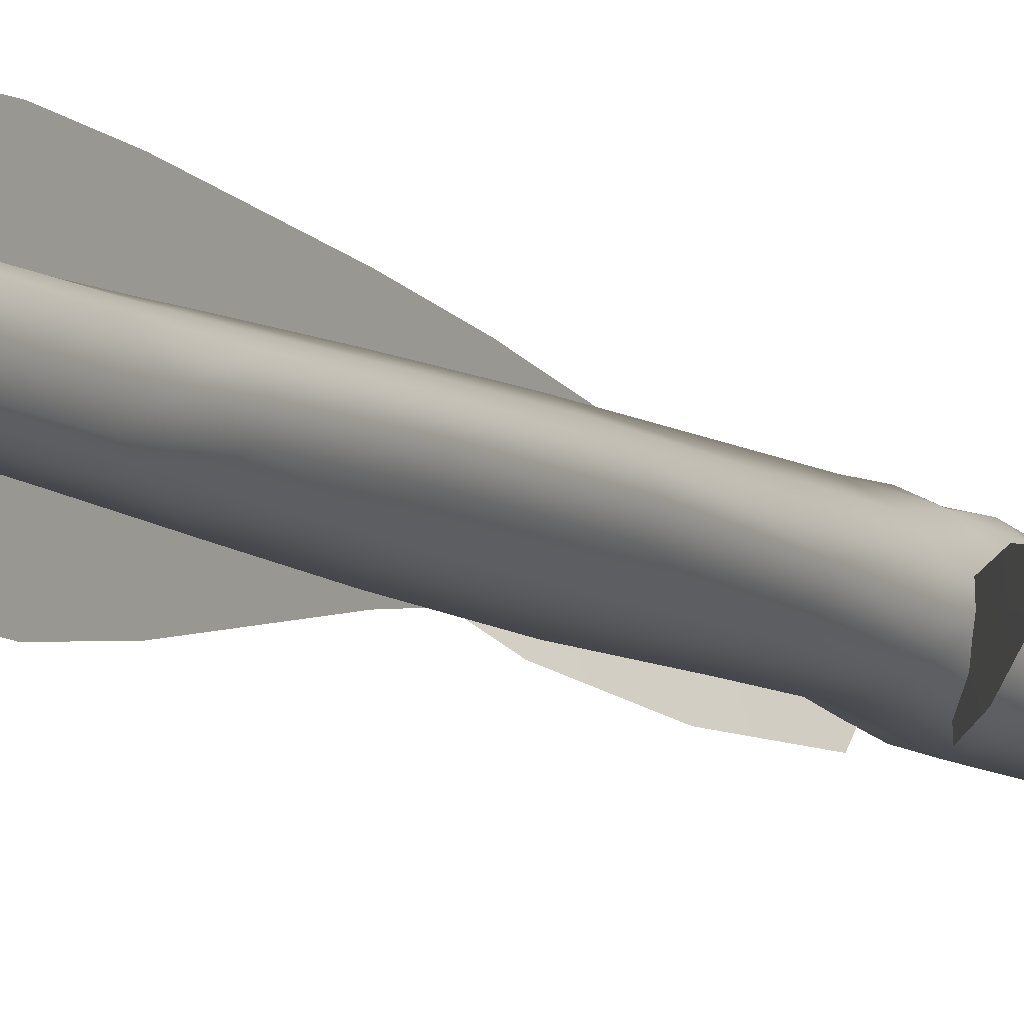
<metadata>
{"format":"obj","ext":"obj","renderer":"f3d","projection":"perspective","resolution":1024,"background":"white","views":[{"elev":-9.0,"azim":-151.8,"up":"+Z"}]}
</metadata>
<code>
g Eel
v 0.07317 -0.2872 0.7453
v 0.05995 -0.3906 0.7083
v 0.06572 -0.4336 0.7374
v 0.039 -0.2834 0.6766
v 0.03964 -0.4338 0.6934
v 0.06705 -0.2771 0.7008
v 0 -0.4521 0.6801
v 0 -0.2979 0.6626
v 0.06425 -0.1287 0.6991
v 0 -0.1368 0.6625
v 0.03723 -0.13 0.6744
v 0.03554 -0.06276 0.6815
v 0.06173 -0.06613 0.7021
v 0 -0.0612 0.672
v 0.05994 0.004256 0.7091
v 0 0.02038 0.6805
v 0.03431 0.01154 0.6913
v 0.03391 0.1861 0.697
v 0 0.1996 0.6777
v 0.05934 0.1759 0.7192
v 0.05768 0.4026 0.727
v 0.06781 0.1723 0.7474
v 0.06576 0.3998 0.7546
v 0 0.4217 0.6728
v 0.05988 0.6388 0.7532
v 0.03299 0.4108 0.6998
v 0.03018 0.6355 0.7008
v 0 0.6323 0.6749
v 0 0.797 0.6795
v 0.0527 0.6379 0.7269
v 0.04697 0.8225 0.7217
v 0.02693 0.8115 0.6996
v 0.02466 0.8902 0.6956
v 0 0.8815 0.6821
v 0.04307 0.8969 0.7141
v 0 0.961 0.6847
v 0.02388 0.9586 0.6925
v 0.04177 0.957 0.7081
v 0.02507 1.104 0.6941
v 0.04388 1.099 0.7078
v 0.02507 1.104 0.6941
v 0.04071 1.202 0.7158
v 0.0267 1.241 0.7072
v 0.02728 1.287 0.7387
v 0.04071 1.202 0.7158
v 0.04664 1.236 0.7383
v 0 1.249 0.7038
v 0 1.295 0.7391
v 0.02507 1.104 0.6941
v 0 1.11 0.6888
v 0 0.961 0.6847
v 0.02388 0.9586 0.6925
v 0.02728 1.287 0.7387
v 0.04664 1.236 0.7383
v 0.04075 1.202 0.761
v -0.02512 1.104 0.7833
v 0 1.111 0.7895
v 0 0.9619 0.794
v -0.02728 1.287 0.7387
v 0 1.295 0.7391
v 0 1.249 0.7744
v -0.02512 1.104 0.7833
v -0.02676 1.242 0.7701
v 0 1.111 0.7895
v -0.02728 1.287 0.7387
v 0 1.249 0.7038
v 0 1.295 0.7391
v -0.02507 1.104 0.6941
v 0 1.11 0.6888
v -0.0267 1.241 0.7072
v 0.07317 -0.2872 0.7453
v 0.06572 -0.4336 0.7374
v 0.05599 -0.4065 0.7675
v 0.061 -0.3006 0.7873
v 0.05968 -0.1479 0.7985
v 0.07082 -0.1385 0.7492
v 0.0692 -0.07312 0.7447
v 0.05937 -0.07717 0.7891
v 0.05945 0.000909 0.7761
v 0.06425 -0.1287 0.6991
v 0.06705 -0.2771 0.7008
v 0.05995 -0.3906 0.7083
v 0.06173 -0.06613 0.7021
v 0.05994 0.004256 0.7091
v 0.06822 6.8e-05 0.741
v 0.06781 0.1723 0.7474
v 0.05934 0.1759 0.7192
v 0.05932 0.1755 0.7763
v 0.0574 0.4026 0.7799
v 0.06576 0.3998 0.7546
v 0.05988 0.6388 0.7532
v 0.0339 0.1857 0.8008
v 0.03391 0.008715 0.8036
v 0.03277 0.4108 0.8
v 0.02969 0.6359 0.7946
v 0.05209 0.6382 0.7768
v 0.04621 0.823 0.7721
v 0.02632 0.8123 0.7888
v 0.02429 0.8913 0.787
v 0.0426 0.8977 0.7708
v 0.04895 0.8995 0.7428
v 0.0417 0.958 0.7705
v 0.05325 0.8264 0.7478
v 0.04697 0.8225 0.7217
v 0.04307 0.8969 0.7141
v 0.04177 0.957 0.7081
v 0.0477 0.9569 0.7393
v 0.05019 1.097 0.7382
v 0.04395 1.099 0.7689
v 0.04388 1.099 0.7078
v 0.04075 1.202 0.761
v 0.04071 1.202 0.7158
v 0.04664 1.236 0.7383
v 0.03794 -0.4922 0.7301
v 0.06572 -0.4336 0.7374
v 0.05995 -0.3906 0.7083
v 0.03964 -0.4338 0.6934
v 0 -0.4521 0.6801
v 0 -0.5069 0.723
v 0.03794 -0.4922 0.7301
v 0.03557 -0.4514 0.7719
v 0.05599 -0.4065 0.7675
v 0.06572 -0.4336 0.7374
v 0.03794 -0.4922 0.7301
v 0 -0.5069 0.723
v 0 -0.4584 0.772
v 0.03557 -0.4514 0.7719
v 0.02429 0.8913 0.787
v 0.0417 0.958 0.7705
v 0.0426 0.8977 0.7708
v 0.02382 0.9598 0.7862
v 0.02512 1.104 0.7833
v 0.04395 1.099 0.7689
v 0.04075 1.202 0.761
v 0.02676 1.242 0.7701
v 0 1.249 0.7744
v 0 1.111 0.7895
v 0 0.9619 0.794
v 0 0.8825 0.7973
v 0 0.7978 0.8018
v 0.02632 0.8123 0.7888
v 0.02969 0.6359 0.7946
v 0 0.6328 0.8095
v 0 0.4219 0.8176
v 0.03277 0.4108 0.8
v 0.0339 0.1857 0.8008
v 0 0.1994 0.8231
v 0 0.02 0.8274
v 0.03391 0.008715 0.8036
v 0.03365 -0.07169 0.8152
v 0.05945 0.000909 0.7761
v 0 -0.06146 0.8322
v 0.05937 -0.07717 0.7891
v 0 -0.1381 0.8286
v 0.05968 -0.1479 0.7985
v 0.03358 -0.1459 0.8204
v 0.03417 -0.3042 0.804
v 0 -0.3029 0.8079
v 0.061 -0.3006 0.7873
v 0 -0.4584 0.772
v 0.05599 -0.4065 0.7675
v 0.03557 -0.4514 0.7719
v 0.02728 1.287 0.7387
v 0 1.249 0.7744
v 0 1.295 0.7391
v 0.02676 1.242 0.7701
v 0.04075 1.202 0.761
v 0.05737 -0.3968 0.7555
v 0.04262 -0.3936 0.7569
v 0.03869 -0.3893 0.7744
v 0.05344 -0.3924 0.773
v 0.06352 -0.3869 0.7678
v 0.06947 -0.3912 0.7537
v 0.05737 -0.3968 0.7555
v 0.04862 -0.3821 0.7378
v 0.04262 -0.3936 0.7569
v 0.06337 -0.3853 0.7364
v 0.06909 -0.3613 0.7243
v 0.05434 -0.3581 0.7257
v 0.05626 -0.336 0.7276
v 0.07102 -0.3391 0.7262
v 0.07654 -0.3474 0.7331
v 0.07826 -0.3646 0.7303
v 0.0713 -0.382 0.739
v 0.06947 -0.3912 0.7537
v -0.07317 -0.2872 0.7453
v -0.06572 -0.4336 0.7374
v -0.05995 -0.3906 0.7083
v -0.06705 -0.2771 0.7008
v -0.06425 -0.1287 0.6991
v -0.039 -0.2834 0.6766
v -0.07082 -0.1385 0.7492
v -0.03964 -0.4338 0.6934
v 0 -0.4521 0.6801
v 0 -0.2979 0.6626
v 0 -0.1368 0.6625
v -0.0692 -0.07312 0.7447
v -0.03723 -0.13 0.6744
v -0.03554 -0.06276 0.6815
v 0 -0.0612 0.672
v 0 0.02038 0.6805
v -0.06173 -0.06613 0.7021
v -0.05994 0.004256 0.7091
v -0.06822 6.8e-05 0.741
v -0.06781 0.1723 0.7474
v -0.03431 0.01154 0.6913
v -0.03391 0.1861 0.697
v 0 0.1996 0.6777
v 0 0.4217 0.6728
v -0.05934 0.1759 0.7192
v -0.05768 0.4026 0.727
v -0.06576 0.3998 0.7546
v -0.05988 0.6388 0.7532
v -0.03299 0.4108 0.6998
v -0.03018 0.6355 0.7008
v 0 0.6323 0.6749
v 0 0.797 0.6795
v -0.0527 0.6379 0.7269
v -0.04697 0.8225 0.7217
v -0.05325 0.8264 0.7478
v -0.04895 0.8995 0.7428
v -0.02693 0.8115 0.6996
v -0.02466 0.8902 0.6956
v 0 0.8815 0.6821
v -0.04307 0.8969 0.7141
v -0.04177 0.957 0.7081
v -0.02388 0.9586 0.6925
v -0.02507 1.104 0.6941
v -0.04388 1.099 0.7078
v -0.04071 1.202 0.7158
v -0.05019 1.097 0.7382
v -0.04664 1.236 0.7383
v -0.0267 1.241 0.7072
v -0.02728 1.287 0.7387
v 0 1.249 0.7038
v -0.05019 1.097 0.7382
v -0.0477 0.9569 0.7393
v -0.04388 1.099 0.7078
v -0.07317 -0.2872 0.7453
v -0.05599 -0.4065 0.7675
v -0.06572 -0.4336 0.7374
v -0.061 -0.3006 0.7873
v -0.05968 -0.1479 0.7985
v -0.07082 -0.1385 0.7492
v -0.0692 -0.07312 0.7447
v -0.05937 -0.07717 0.7891
v -0.05945 0.000909 0.7761
v -0.03365 -0.07169 0.8152
v -0.06822 6.8e-05 0.741
v -0.03358 -0.1459 0.8204
v 0 -0.1381 0.8286
v 0 -0.06146 0.8322
v 0 0.02 0.8274
v -0.06781 0.1723 0.7474
v -0.03391 0.008715 0.8036
v -0.0339 0.1857 0.8008
v 0 0.1994 0.8231
v 0 0.4219 0.8176
v -0.05932 0.1755 0.7763
v -0.0574 0.4026 0.7799
v -0.06576 0.3998 0.7546
v -0.05988 0.6388 0.7532
v -0.03277 0.4108 0.8
v -0.02969 0.6359 0.7946
v 0 0.6328 0.8095
v 0 0.7978 0.8018
v -0.05209 0.6382 0.7768
v -0.04621 0.823 0.7721
v -0.05325 0.8264 0.7478
v -0.04895 0.8995 0.7428
v -0.02632 0.8123 0.7888
v -0.02429 0.8913 0.787
v 0 0.8825 0.7973
v 0 0.9619 0.794
v -0.0426 0.8977 0.7708
v -0.0417 0.958 0.7705
v -0.02382 0.9598 0.7862
v -0.02512 1.104 0.7833
v -0.02512 1.104 0.7833
v -0.0477 0.9569 0.7393
v -0.04177 0.957 0.7081
v -0.05019 1.097 0.7382
v -0.04395 1.099 0.7689
v -0.04395 1.099 0.7689
v -0.04075 1.202 0.761
v -0.05019 1.097 0.7382
v -0.04664 1.236 0.7383
v -0.02676 1.242 0.7701
v -0.02728 1.287 0.7387
v 0 1.249 0.7744
v -0.03794 -0.4922 0.7301
v -0.05995 -0.3906 0.7083
v -0.06572 -0.4336 0.7374
v -0.03964 -0.4338 0.6934
v 0 -0.4521 0.6801
v 0 -0.5069 0.723
v -0.03794 -0.4922 0.7301
v -0.03557 -0.4514 0.7719
v 0 -0.4584 0.772
v 0 -0.5069 0.723
v -0.03794 -0.4922 0.7301
v -0.06572 -0.4336 0.7374
v -0.05599 -0.4065 0.7675
v -0.03557 -0.4514 0.7719
v -0.02466 0.8902 0.6956
v 0 0.8815 0.6821
v 0 0.961 0.6847
v -0.02388 0.9586 0.6925
v -0.02507 1.104 0.6941
v 0 1.11 0.6888
v -0.05737 -0.3968 0.7555
v -0.03869 -0.3893 0.7744
v -0.04262 -0.3936 0.7569
v -0.05344 -0.3924 0.773
v -0.06352 -0.3869 0.7678
v -0.06947 -0.3912 0.7537
v -0.0713 -0.382 0.739
v -0.06337 -0.3853 0.7364
v -0.05737 -0.3968 0.7555
v -0.04262 -0.3936 0.7569
v -0.04862 -0.3821 0.7378
v -0.06337 -0.3853 0.7364
v -0.06909 -0.3613 0.7243
v -0.05434 -0.3581 0.7257
v -0.0713 -0.382 0.739
v -0.05626 -0.336 0.7276
v -0.07826 -0.3646 0.7303
v -0.07102 -0.3391 0.7262
v -0.07654 -0.3474 0.7331
v 0.1139 0.02891 0.7227
v 0.1247 0.03614 0.7722
v 0.186 0.1211 0.7538
v 0.2019 0.1469 0.7345
v 0.05804 -0.05244 0.7658
v 0.1738 0.1137 0.7093
v 0.02597 -0.08906 0.7108
v 0.1032 0.02167 0.6731
v 0.03788 -0.0667 0.6618
v 0.05393 -0.3689 0.7807
v 0.03918 -0.3657 0.7821
v 0.04346 -0.3402 0.7756
v 0.05821 -0.3434 0.7742
v 0.03869 -0.3893 0.7744
v 0.06748 -0.351 0.767
v 0.05344 -0.3924 0.773
v 0.06689 -0.3703 0.7726
v 0.06352 -0.3869 0.7678
v 0.06565 -0.3333 0.7495
v 0.0509 -0.3302 0.7509
v 0.05626 -0.336 0.7276
v 0.07102 -0.3391 0.7262
v 0.04346 -0.3402 0.7756
v 0.07654 -0.3474 0.7331
v 0.05821 -0.3434 0.7742
v 0.07568 -0.3436 0.7492
v 0.06748 -0.351 0.767
v 0.07627 -0.3682 0.7511
v 0.07654 -0.3474 0.7331
v 0.07826 -0.3646 0.7303
v 0.07568 -0.3436 0.7492
v 0.0713 -0.382 0.739
v 0.06748 -0.351 0.767
v 0.06947 -0.3912 0.7537
v 0.06689 -0.3703 0.7726
v 0.06352 -0.3869 0.7678
v 0 0.2975 0.7102
v 0 0.4487 0.7313
v 0 0.2953 0.7214
v 0 0.1656 0.7108
v 0 0.1135 0.708
v 0 0.1534 0.7063
v 0 0.2996 0.6989
v 0 0.4793 0.6854
v 0 0.464 0.7084
v 0 0.5957 0.6986
v 0 0.5717 0.732
v 0 0.6196 0.6652
v 0 0.6795 0.7279
v 0 0.7403 0.6418
v 0 0.7099 0.6848
v 0 0.8241 0.6711
v 0 0.7872 0.7239
v 0 0.861 0.6183
v 0 0.8917 0.7209
v 0 0.9788 0.6035
v 0 0.9352 0.6622
v 0 1.04 0.6629
v 0 0.9894 0.7199
v 0 1.091 0.6058
v 0 1.084 0.7199
v 0 1.2 0.6169
v 0 1.142 0.6684
v 0 1.244 0.6739
v 0 1.178 0.7199
v 0 1.31 0.6279
v 0 1.249 0.7255
v 0 1.391 0.6606
v 0 1.32 0.6931
v 0 1.346 0.7396
v 0 1.273 0.7423
v 0 1.419 0.7369
v 0 1.249 0.7591
v 0 1.391 0.8137
v 0 1.32 0.7864
v 0 1.244 0.8063
v 0 1.178 0.7647
v 0 1.31 0.8479
v 0 1.084 0.7647
v 0 1.2 0.8609
v 0 1.142 0.8128
v 0 1.04 0.8193
v 0 0.9894 0.7647
v 0 1.091 0.8739
v 0 0.8917 0.7647
v 0 0.9788 0.8811
v 0 0.9352 0.8229
v 0 0.8241 0.8207
v 0 0.7872 0.7647
v 0 0.861 0.8767
v 0 0.6795 0.7648
v 0 0.7403 0.8665
v 0 0.7099 0.8156
v 0 0.5957 0.8106
v 0 0.5717 0.7648
v 0 0.6196 0.8563
v 0 0.4487 0.7619
v 0 0.4793 0.8399
v 0 0.464 0.8009
v 0 0.2975 0.782
v 0 0.2953 0.7529
v 0 0.2996 0.811
v 0 0.1656 0.7484
v 0 0.1534 0.7803
v 0 0.1135 0.7585
v -0.03417 -0.3042 0.804
v -0.03557 -0.4514 0.7719
v -0.05599 -0.4065 0.7675
v -0.061 -0.3006 0.7873
v 0 -0.4584 0.772
v -0.05968 -0.1479 0.7985
v 0 -0.3029 0.8079
v -0.03358 -0.1459 0.8204
v 0 -0.1381 0.8286
v -0.1139 0.02891 0.7227
v -0.1247 0.03614 0.7722
v -0.05804 -0.05244 0.7658
v -0.02597 -0.08906 0.7108
v -0.186 0.1211 0.7538
v -0.03788 -0.0667 0.6618
v -0.2019 0.1469 0.7345
v -0.1032 0.02167 0.6731
v -0.1738 0.1137 0.7093
v -0.05393 -0.3689 0.7807
v -0.04346 -0.3402 0.7756
v -0.03918 -0.3657 0.7821
v -0.05821 -0.3434 0.7742
v -0.03869 -0.3893 0.7744
v -0.06748 -0.351 0.767
v -0.05344 -0.3924 0.773
v -0.06689 -0.3703 0.7726
v -0.06352 -0.3869 0.7678
v -0.06565 -0.3333 0.7495
v -0.05626 -0.336 0.7276
v -0.0509 -0.3302 0.7509
v -0.07102 -0.3391 0.7262
v -0.04346 -0.3402 0.7756
v -0.07654 -0.3474 0.7331
v -0.05821 -0.3434 0.7742
v -0.07568 -0.3436 0.7492
v -0.06748 -0.351 0.767
v -0.07627 -0.3682 0.7511
v -0.07826 -0.3646 0.7303
v -0.07654 -0.3474 0.7331
v -0.07568 -0.3436 0.7492
v -0.0713 -0.382 0.739
v -0.06748 -0.351 0.767
v -0.06947 -0.3912 0.7537
v -0.06689 -0.3703 0.7726
v -0.06352 -0.3869 0.7678
v 0 0.8241 0.8207
v 0 0.7872 0.7647
v 0 0.6795 0.7648
v 0 0.8917 0.7647
v 0 0.7099 0.8156
v 0 0.5957 0.8106
v 0 0.5717 0.7648
v 0 0.4487 0.7619
v 0 0.7403 0.8665
v 0 0.861 0.8767
v 0 0.6196 0.8563
v 0 0.9788 0.8811
v 0 0.4793 0.8399
v 0 0.9352 0.8229
v 0 1.04 0.8193
v 0 0.9894 0.7647
v 0 1.091 0.8739
v 0 1.084 0.7647
v 0 1.2 0.8609
v 0 0.464 0.8009
v 0 0.2975 0.782
v 0 0.2953 0.7529
v 0 0.2996 0.811
v 0 0.1656 0.7484
v 0 0.1534 0.7803
v 0 0.1135 0.7585
v 0 1.142 0.8128
v 0 1.244 0.8063
v 0 1.178 0.7647
v 0 1.31 0.8479
v 0 1.249 0.7591
v 0 1.391 0.8137
v 0 1.32 0.7864
v 0 1.346 0.7396
v 0 1.273 0.7423
v 0 1.419 0.7369
v 0 1.249 0.7255
v 0 1.391 0.6606
v 0 1.32 0.6931
v 0 1.244 0.6739
v 0 1.178 0.7199
v 0 1.31 0.6279
v 0 1.084 0.7199
v 0 1.2 0.6169
v 0 1.142 0.6684
v 0 1.04 0.6629
v 0 0.9894 0.7199
v 0 1.091 0.6058
v 0 0.8917 0.7209
v 0 0.9788 0.6035
v 0 0.9352 0.6622
v 0 0.8241 0.6711
v 0 0.7872 0.7239
v 0 0.861 0.6183
v 0 0.6795 0.7279
v 0 0.7403 0.6418
v 0 0.7099 0.6848
v 0 0.5957 0.6986
v 0 0.5717 0.732
v 0 0.6196 0.6652
v 0 0.4487 0.7313
v 0 0.4793 0.6854
v 0 0.464 0.7084
v 0 0.2975 0.7102
v 0 0.2953 0.7214
v 0 0.2996 0.6989
v 0 0.1656 0.7108
v 0 0.1534 0.7063
v 0 0.1135 0.708
g Eel_0
f 3 2 1
f 2 5 4
f 6 2 4
f 5 7 4
f 7 8 4
f 9 6 4
f 8 10 4
f 11 9 4
f 10 11 4
f 9 11 12
f 11 10 12
f 13 9 12
f 10 14 12
f 15 13 12
f 14 16 12
f 17 15 12
f 16 17 12
f 15 17 18
f 17 16 18
f 16 19 18
f 20 15 18
f 21 20 18
f 20 21 22
f 21 23 22
f 19 24 18
f 23 21 25
f 24 26 18
f 26 21 18
f 26 24 27
f 21 26 27
f 24 28 27
f 28 29 27
f 21 30 25
f 30 21 27
f 30 31 25
f 31 30 27
f 29 32 27
f 32 31 27
f 32 29 33
f 31 32 33
f 29 34 33
f 35 31 33
f 34 36 33
f 36 37 33
f 38 35 33
f 37 38 33
f 38 37 39
f 40 38 39
f 42 40 41
f 43 42 41
f 45 43 44
f 46 45 44
f 43 47 44
f 47 48 44
f 47 43 49
f 50 47 49
f 51 50 49
f 52 51 49
f 55 54 53
f 58 57 56
f 61 60 59
f 61 63 62
f 64 61 62
f 67 66 65
f 66 69 68
f 70 66 68
f 73 72 71
f 74 73 71
f 75 74 71
f 76 75 71
f 75 76 77
f 78 75 77
f 79 78 77
f 80 76 71
f 76 80 77
f 81 80 71
f 82 81 71
f 80 83 77
f 83 84 77
f 84 85 77
f 85 79 77
f 85 84 86
f 79 85 86
f 84 87 86
f 88 79 86
f 89 88 86
f 90 89 86
f 89 90 91
f 79 88 92
f 88 89 92
f 93 79 92
f 89 94 92
f 94 89 95
f 89 96 95
f 96 89 91
f 96 97 95
f 97 96 91
f 97 98 95
f 98 97 99
f 97 100 99
f 100 97 101
f 102 100 101
f 103 97 91
f 97 103 101
f 104 103 91
f 103 104 101
f 104 105 101
f 105 106 101
f 107 102 101
f 106 107 101
f 102 107 108
f 107 106 108
f 109 102 108
f 106 110 108
f 111 109 108
f 110 112 108
f 113 111 108
f 112 113 108
f 116 115 114
f 117 116 114
f 118 117 114
f 119 118 114
f 122 121 120
f 123 122 120
f 126 125 124
f 127 126 124
f 130 129 128
f 129 131 128
f 131 129 132
f 129 133 132
f 133 134 132
f 134 135 132
f 135 136 132
f 136 137 132
f 137 138 132
f 138 131 132
f 131 138 128
f 138 139 128
f 139 140 128
f 140 141 128
f 141 140 142
f 140 143 142
f 143 144 142
f 144 145 142
f 145 144 146
f 144 147 146
f 147 148 146
f 148 149 146
f 149 148 150
f 151 149 150
f 148 152 150
f 153 151 150
f 152 154 150
f 155 153 150
f 154 156 150
f 156 155 150
f 156 154 157
f 155 156 157
f 154 158 157
f 159 155 157
f 158 160 157
f 161 159 157
f 160 162 157
f 162 161 157
f 165 164 163
f 164 166 163
f 166 167 163
f 170 169 168
f 171 170 168
f 172 171 168
f 173 172 168
f 176 175 174
f 175 177 174
f 177 175 178
f 175 179 178
f 179 180 178
f 180 181 178
f 181 182 178
f 182 183 178
f 183 184 178
f 184 177 178
f 177 184 174
f 184 185 174
f 188 187 186
f 189 188 186
f 190 189 186
f 188 189 191
f 189 190 191
f 192 190 186
f 193 188 191
f 194 193 191
f 195 194 191
f 196 195 191
f 190 192 197
f 198 196 191
f 190 198 191
f 196 198 199
f 198 190 199
f 200 196 199
f 201 200 199
f 202 190 197
f 190 202 199
f 203 202 197
f 202 203 199
f 204 203 197
f 203 204 205
f 206 201 199
f 203 206 199
f 201 206 207
f 206 203 207
f 208 201 207
f 209 208 207
f 210 203 205
f 203 210 207
f 211 210 205
f 210 211 207
f 212 211 205
f 211 212 213
f 214 209 207
f 211 214 207
f 209 214 215
f 214 211 215
f 216 209 215
f 217 216 215
f 218 211 213
f 211 218 215
f 219 218 213
f 218 219 215
f 220 219 213
f 219 220 221
f 222 217 215
f 219 222 215
f 217 222 223
f 222 219 223
f 224 217 223
f 225 219 221
f 219 225 223
f 226 225 221
f 225 226 223
f 226 227 223
f 227 226 228
f 226 229 228
f 229 230 228
f 230 229 231
f 232 230 231
f 230 233 228
f 230 232 234
f 233 230 234
f 235 233 234
f 226 237 236
f 238 226 236
f 241 240 239
f 240 242 239
f 242 243 239
f 243 244 239
f 244 243 245
f 243 246 245
f 246 247 245
f 246 243 248
f 247 246 248
f 247 249 245
f 243 250 248
f 250 251 248
f 251 252 248
f 252 253 248
f 249 247 254
f 253 255 248
f 255 247 248
f 255 253 256
f 247 255 256
f 253 257 256
f 257 258 256
f 247 259 254
f 259 247 256
f 259 260 254
f 260 259 256
f 260 261 254
f 261 260 262
f 258 263 256
f 263 260 256
f 263 258 264
f 260 263 264
f 258 265 264
f 265 266 264
f 260 267 262
f 267 260 264
f 267 268 262
f 268 267 264
f 268 269 262
f 269 268 270
f 266 271 264
f 271 268 264
f 271 266 272
f 268 271 272
f 266 273 272
f 273 274 272
f 268 275 270
f 275 268 272
f 275 276 270
f 276 275 272
f 274 277 272
f 277 276 272
f 277 274 278
f 276 277 279
f 276 280 270
f 280 281 270
f 280 276 282
f 276 283 282
f 284 276 279
f 285 284 279
f 284 285 286
f 285 287 286
f 288 285 279
f 287 285 289
f 285 288 289
f 288 290 289
f 293 292 291
f 292 294 291
f 294 295 291
f 295 296 291
f 299 298 297
f 300 299 297
f 303 302 301
f 304 303 301
f 307 306 305
f 308 307 305
f 307 308 309
f 310 307 309
f 313 312 311
f 312 314 311
f 314 315 311
f 315 316 311
f 316 317 311
f 317 318 311
f 321 320 319
f 322 321 319
f 321 322 323
f 324 321 323
f 322 325 323
f 326 324 323
f 325 327 323
f 328 326 323
f 327 329 323
f 329 328 323
f 332 331 330
f 333 332 330
f 331 334 330
f 335 333 330
f 334 336 330
f 337 335 330
f 336 338 330
f 338 337 330
f 341 340 339
f 342 341 339
f 340 343 339
f 344 342 339
f 343 345 339
f 346 344 339
f 345 347 339
f 347 346 339
f 350 349 348
f 351 350 348
f 349 352 348
f 353 351 348
f 352 354 348
f 355 353 348
f 354 356 348
f 356 355 348
f 359 358 357
f 358 360 357
f 361 359 357
f 360 362 357
f 363 361 357
f 362 364 357
f 365 363 357
f 364 365 357
f 368 367 366
f 369 368 366
f 370 369 366
f 371 370 366
f 372 371 366
f 373 372 366
f 367 374 366
f 374 373 366
f 374 367 375
f 373 374 375
f 367 376 375
f 377 373 375
f 376 378 375
f 379 377 375
f 378 380 375
f 380 379 375
f 380 378 381
f 379 380 381
f 378 382 381
f 383 379 381
f 382 384 381
f 385 383 381
f 384 386 381
f 386 385 381
f 386 384 387
f 385 386 387
f 384 388 387
f 389 385 387
f 388 390 387
f 391 389 387
f 390 392 387
f 392 391 387
f 392 390 393
f 391 392 393
f 390 394 393
f 395 391 393
f 394 396 393
f 397 395 393
f 396 398 393
f 398 397 393
f 398 396 399
f 397 398 399
f 396 400 399
f 401 397 399
f 400 402 399
f 403 401 399
f 402 404 399
f 404 403 399
f 404 402 405
f 403 404 405
f 402 406 405
f 407 403 405
f 406 408 405
f 409 407 405
f 408 410 405
f 410 409 405
f 410 408 411
f 409 410 411
f 408 412 411
f 413 409 411
f 412 414 411
f 415 413 411
f 414 416 411
f 416 415 411
f 416 414 417
f 415 416 417
f 414 418 417
f 419 415 417
f 418 420 417
f 421 419 417
f 420 422 417
f 422 421 417
f 422 420 423
f 421 422 423
f 420 424 423
f 425 421 423
f 424 426 423
f 427 425 423
f 426 428 423
f 428 427 423
f 428 426 429
f 427 428 429
f 426 430 429
f 431 427 429
f 430 432 429
f 433 431 429
f 432 434 429
f 434 433 429
f 437 436 435
f 438 437 435
f 436 439 435
f 440 438 435
f 439 441 435
f 442 440 435
f 441 443 435
f 443 442 435
f 446 445 444
f 447 446 444
f 445 448 444
f 449 447 444
f 448 450 444
f 451 449 444
f 450 452 444
f 452 451 444
f 455 454 453
f 454 456 453
f 457 455 453
f 456 458 453
f 459 457 453
f 458 460 453
f 461 459 453
f 460 461 453
f 464 463 462
f 463 465 462
f 466 464 462
f 465 467 462
f 468 466 462
f 467 469 462
f 470 468 462
f 469 470 462
f 473 472 471
f 474 473 471
f 472 475 471
f 476 474 471
f 475 477 471
f 478 476 471
f 477 479 471
f 479 478 471
f 482 481 480
f 481 483 480
f 484 482 480
f 482 484 485
f 486 482 485
f 487 486 485
f 488 484 480
f 484 488 485
f 489 488 480
f 488 490 485
f 491 489 480
f 490 492 485
f 483 493 480
f 493 491 480
f 493 483 494
f 491 493 494
f 483 495 494
f 496 491 494
f 495 497 494
f 498 496 494
f 499 487 485
f 492 499 485
f 487 499 500
f 499 492 500
f 501 487 500
f 492 502 500
f 503 501 500
f 502 504 500
f 505 503 500
f 504 505 500
f 497 506 494
f 506 498 494
f 506 497 507
f 498 506 507
f 497 508 507
f 509 498 507
f 508 510 507
f 511 509 507
f 510 512 507
f 512 511 507
f 512 510 513
f 511 512 513
f 510 514 513
f 515 511 513
f 514 516 513
f 517 515 513
f 516 518 513
f 518 517 513
f 518 516 519
f 517 518 519
f 516 520 519
f 521 517 519
f 520 522 519
f 523 521 519
f 522 524 519
f 524 523 519
f 524 522 525
f 523 524 525
f 522 526 525
f 527 523 525
f 526 528 525
f 529 527 525
f 528 530 525
f 530 529 525
f 530 528 531
f 529 530 531
f 528 532 531
f 533 529 531
f 532 534 531
f 535 533 531
f 534 536 531
f 536 535 531
f 536 534 537
f 535 536 537
f 534 538 537
f 539 535 537
f 538 540 537
f 541 539 537
f 540 542 537
f 542 541 537
f 542 540 543
f 541 542 543
f 540 544 543
f 545 541 543
f 544 546 543
f 547 545 543
f 546 548 543
f 548 547 543

</code>
